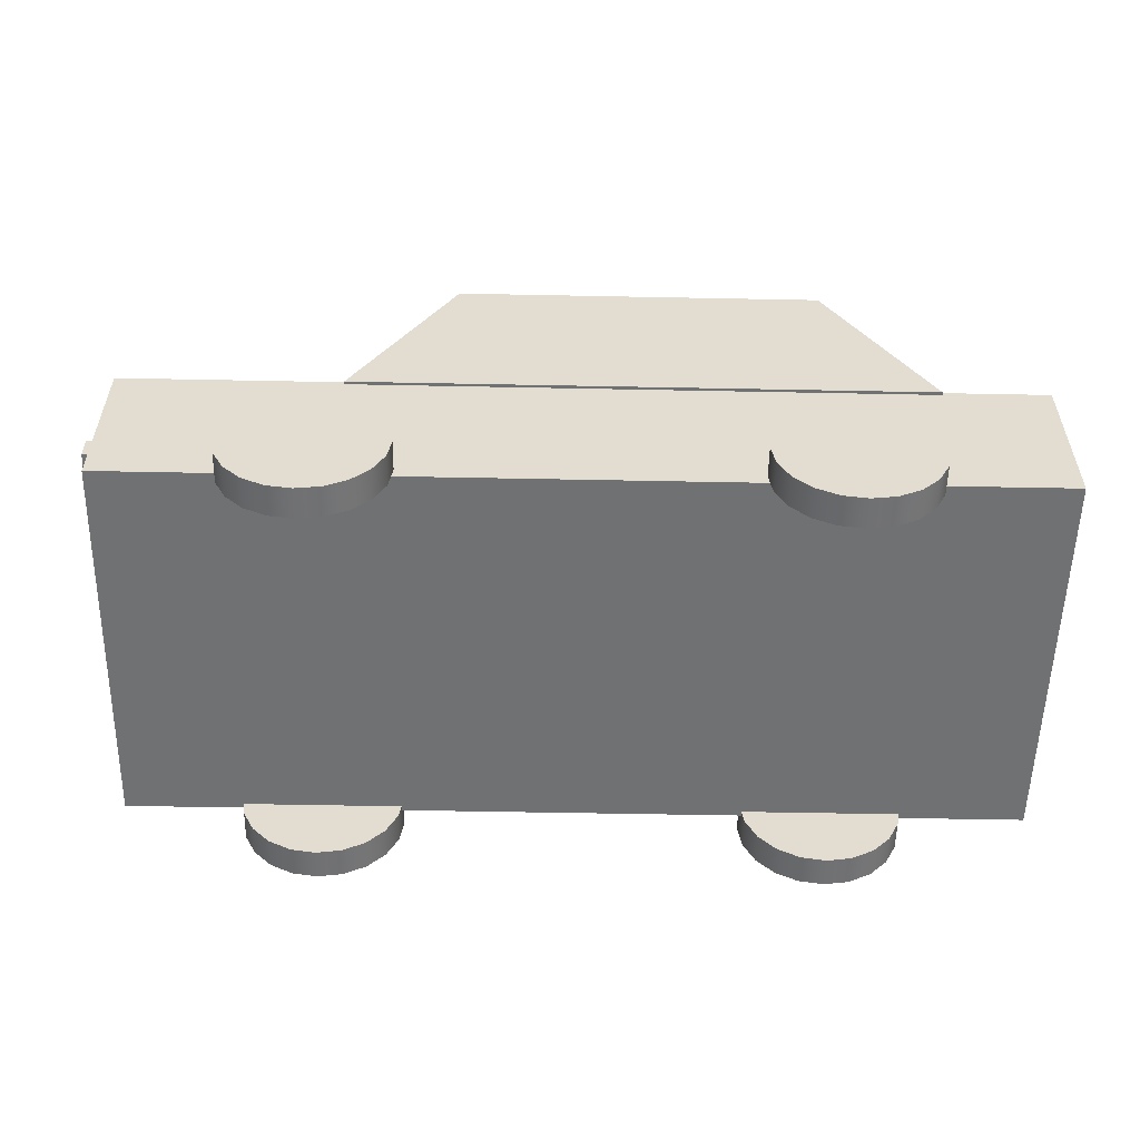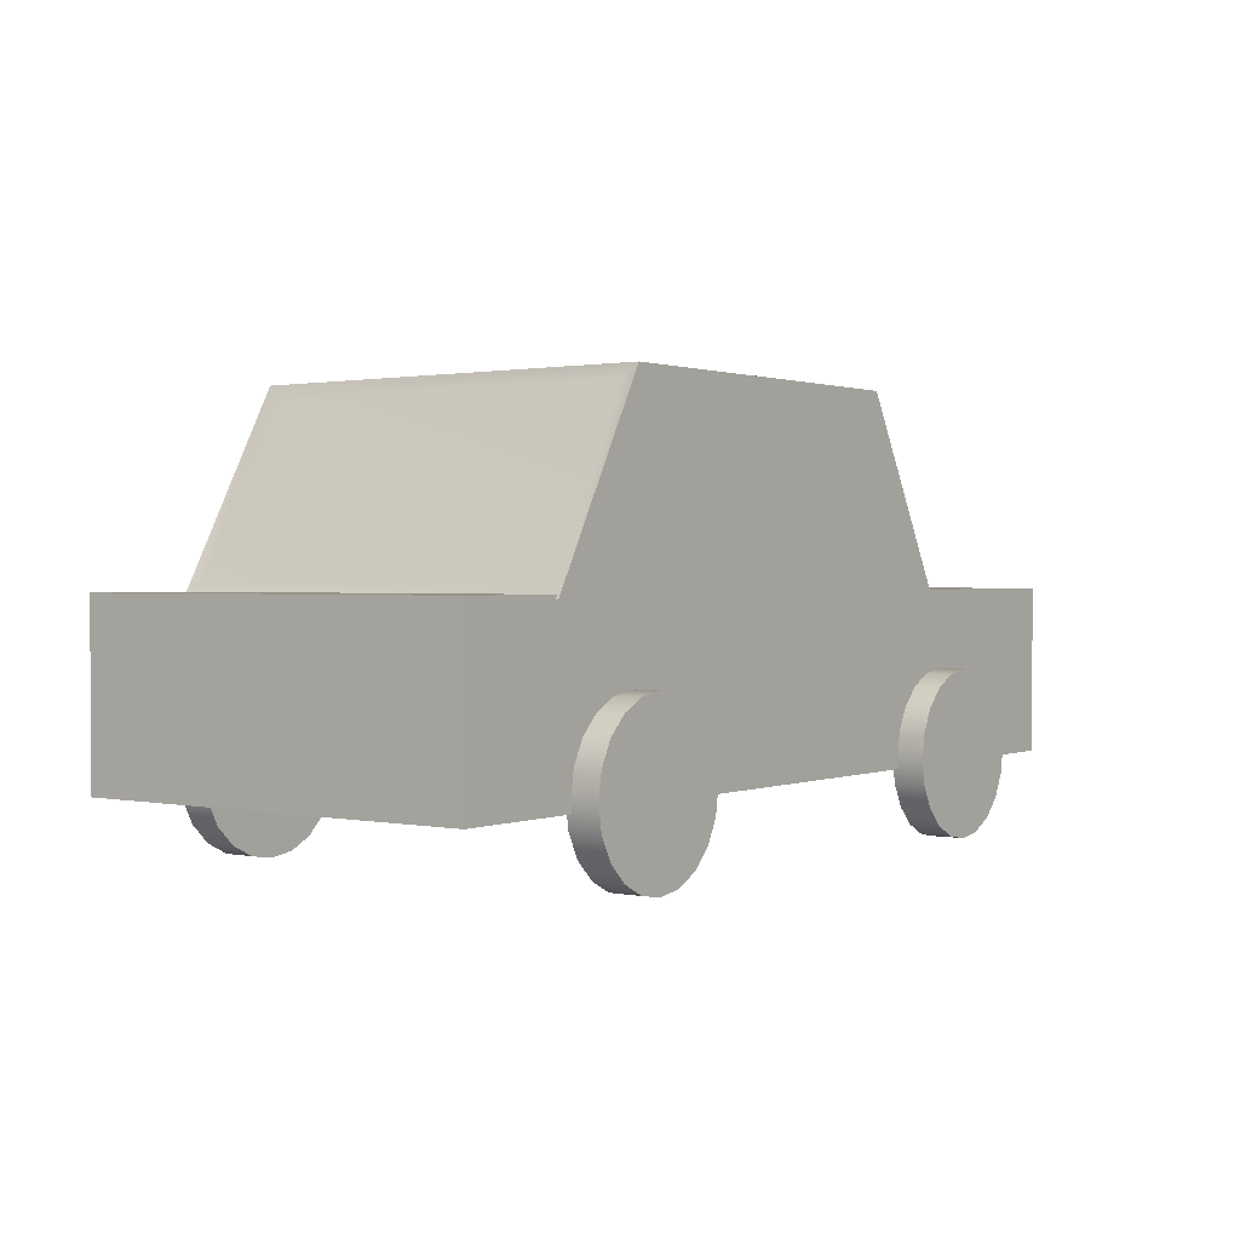
<metadata>
{"format":"obj","ext":"obj","renderer":"f3d","projection":"perspective","resolution":1024,"background":"white","views":[{"elev":-55.1,"azim":178.8,"up":"+Y"},{"elev":1.2,"azim":-53.7,"up":"+Y"}]}
</metadata>
<code>
g default
v -19.26 1.024 -7.392
v -19.1 1.024 -7.392
v -19.26 1.183 -7.392
v -19.1 1.183 -7.392
v -19.26 1.183 -7.552
v -19.1 1.183 -7.552
v -19.26 1.024 -7.552
v -19.1 1.024 -7.552
v -19.26 1.024 -5.382
v -19.1 1.024 -5.382
v -19.26 1.183 -5.382
v -19.1 1.183 -5.382
v -19.26 1.183 -5.542
v -19.1 1.183 -5.542
v -19.26 1.024 -5.542
v -19.1 1.024 -5.542
v -21.02 0.7226 -5.008
v -20.94 0.8695 -5.008
v -20.83 0.9861 -5.008
v -20.68 1.061 -5.008
v -20.52 1.087 -5.008
v -20.36 1.061 -5.008
v -20.21 0.9861 -5.008
v -20.09 0.8695 -5.008
v -20.02 0.7226 -5.008
v -19.99 0.5597 -5.008
v -20.02 0.3968 -5.008
v -20.09 0.2498 -5.008
v -20.21 0.1332 -5.008
v -20.36 0.05829 -5.008
v -20.52 0.03249 -5.008
v -20.68 0.05829 -5.008
v -20.83 0.1332 -5.008
v -20.94 0.2498 -5.008
v -21.02 0.3968 -5.008
v -21.05 0.5597 -5.008
v -21.02 0.7226 -5.213
v -20.94 0.8695 -5.213
v -20.83 0.9861 -5.213
v -20.68 1.061 -5.213
v -20.52 1.087 -5.213
v -20.36 1.061 -5.213
v -20.21 0.9861 -5.213
v -20.09 0.8695 -5.213
v -20.02 0.7226 -5.213
v -19.99 0.5597 -5.213
v -20.02 0.3968 -5.213
v -20.09 0.2498 -5.213
v -20.21 0.1332 -5.213
v -20.36 0.05829 -5.213
v -20.52 0.03249 -5.213
v -20.68 0.05829 -5.213
v -20.83 0.1332 -5.213
v -20.94 0.2498 -5.213
v -21.02 0.3968 -5.213
v -21.05 0.5597 -5.213
v -20.52 0.5597 -5.008
v -20.52 0.5597 -5.213
v -24.28 0.7226 -5.008
v -24.2 0.8695 -5.008
v -24.09 0.9861 -5.008
v -23.94 1.061 -5.008
v -23.78 1.087 -5.008
v -23.62 1.061 -5.008
v -23.47 0.9861 -5.008
v -23.35 0.8695 -5.008
v -23.28 0.7226 -5.008
v -23.25 0.5597 -5.008
v -23.28 0.3968 -5.008
v -23.35 0.2498 -5.008
v -23.47 0.1332 -5.008
v -23.62 0.05829 -5.008
v -23.78 0.03249 -5.008
v -23.94 0.05829 -5.008
v -24.09 0.1332 -5.008
v -24.2 0.2498 -5.008
v -24.28 0.3968 -5.008
v -24.31 0.5597 -5.008
v -24.28 0.7226 -5.213
v -24.2 0.8695 -5.213
v -24.09 0.9861 -5.213
v -23.94 1.061 -5.213
v -23.78 1.087 -5.213
v -23.62 1.061 -5.213
v -23.47 0.9861 -5.213
v -23.35 0.8695 -5.213
v -23.28 0.7226 -5.213
v -23.25 0.5597 -5.213
v -23.28 0.3968 -5.213
v -23.35 0.2498 -5.213
v -23.47 0.1332 -5.213
v -23.62 0.05829 -5.213
v -23.78 0.03249 -5.213
v -23.94 0.05829 -5.213
v -24.09 0.1332 -5.213
v -24.2 0.2498 -5.213
v -24.28 0.3968 -5.213
v -24.31 0.5597 -5.213
v -23.78 0.5597 -5.008
v -23.78 0.5597 -5.213
v -19.23 1.579 -7.771
v -25.12 1.579 -7.771
v -19.23 0.4897 -7.771
v -25.12 0.4897 -7.771
v -19.23 0.4897 -5.18
v -25.12 0.4897 -5.18
v -19.23 1.579 -5.18
v -25.12 1.579 -5.18
v -21.34 2.764 -7.79
v -23.76 2.764 -7.79
v -20.67 1.554 -7.79
v -24.43 1.554 -7.79
v -20.67 1.554 -5.161
v -24.43 1.554 -5.161
v -21.34 2.764 -5.161
v -23.76 2.764 -5.161
v -21.02 0.7226 -7.765
v -20.94 0.8695 -7.765
v -20.83 0.9861 -7.765
v -20.68 1.061 -7.765
v -20.52 1.087 -7.765
v -20.36 1.061 -7.765
v -20.21 0.9861 -7.765
v -20.09 0.8695 -7.765
v -20.02 0.7226 -7.765
v -19.99 0.5597 -7.765
v -20.02 0.3968 -7.765
v -20.09 0.2498 -7.765
v -20.21 0.1332 -7.765
v -20.36 0.05829 -7.765
v -20.52 0.03249 -7.765
v -20.68 0.05829 -7.765
v -20.83 0.1332 -7.765
v -20.94 0.2498 -7.765
v -21.02 0.3968 -7.765
v -21.05 0.5597 -7.765
v -21.02 0.7226 -7.97
v -20.94 0.8695 -7.97
v -20.83 0.9861 -7.97
v -20.68 1.061 -7.97
v -20.52 1.087 -7.97
v -20.36 1.061 -7.97
v -20.21 0.9861 -7.97
v -20.09 0.8695 -7.97
v -20.02 0.7226 -7.97
v -19.99 0.5597 -7.97
v -20.02 0.3968 -7.97
v -20.09 0.2498 -7.97
v -20.21 0.1332 -7.97
v -20.36 0.05829 -7.97
v -20.52 0.03249 -7.97
v -20.68 0.05829 -7.97
v -20.83 0.1332 -7.97
v -20.94 0.2498 -7.97
v -21.02 0.3968 -7.97
v -21.05 0.5597 -7.97
v -20.52 0.5597 -7.765
v -20.52 0.5597 -7.97
v -24.28 0.7226 -7.765
v -24.2 0.8695 -7.765
v -24.09 0.9861 -7.765
v -23.94 1.061 -7.765
v -23.78 1.087 -7.765
v -23.62 1.061 -7.765
v -23.47 0.9861 -7.765
v -23.35 0.8695 -7.765
v -23.28 0.7226 -7.765
v -23.25 0.5597 -7.765
v -23.28 0.3968 -7.765
v -23.35 0.2498 -7.765
v -23.47 0.1332 -7.765
v -23.62 0.05829 -7.765
v -23.78 0.03249 -7.765
v -23.94 0.05829 -7.765
v -24.09 0.1332 -7.765
v -24.2 0.2498 -7.765
v -24.28 0.3968 -7.765
v -24.31 0.5597 -7.765
v -24.28 0.7226 -7.97
v -24.2 0.8695 -7.97
v -24.09 0.9861 -7.97
v -23.94 1.061 -7.97
v -23.78 1.087 -7.97
v -23.62 1.061 -7.97
v -23.47 0.9861 -7.97
v -23.35 0.8695 -7.97
v -23.28 0.7226 -7.97
v -23.25 0.5597 -7.97
v -23.28 0.3968 -7.97
v -23.35 0.2498 -7.97
v -23.47 0.1332 -7.97
v -23.62 0.05829 -7.97
v -23.78 0.03249 -7.97
v -23.94 0.05829 -7.97
v -24.09 0.1332 -7.97
v -24.2 0.2498 -7.97
v -24.28 0.3968 -7.97
v -24.31 0.5597 -7.97
v -23.78 0.5597 -7.765
v -23.78 0.5597 -7.97
v -20.69 1.64 -5.281
v -21.24 2.64 -5.281
v -20.69 1.64 -7.67
v -21.24 2.64 -7.67
v -23.78 2.688 -7.703
v -24.37 1.63 -7.703
v -24.37 1.63 -5.248
v -23.78 2.688 -5.248
v -21.4 2.664 -7.79
v -20.84 1.654 -7.79
v -24.26 1.654 -7.79
v -23.7 2.664 -7.79
v -20.84 1.654 -5.161
v -21.4 2.664 -5.161
v -23.7 2.664 -5.161
v -24.26 1.654 -5.161
v -19.23 0.5813 -5.85
v -19.23 0.9306 -5.85
v -19.23 0.5813 -7.101
v -19.23 0.9306 -7.101
v -25.12 0.9575 -7.258
v -25.12 0.5882 -7.258
v -25.12 0.5882 -5.692
v -25.12 0.9575 -5.692
v -21.02 0.7226 -5.008
v -20.94 0.8695 -5.008
v -20.83 0.9861 -5.008
v -20.68 1.061 -5.008
v -20.52 1.087 -5.008
v -20.36 1.061 -5.008
v -20.21 0.9861 -5.008
v -20.09 0.8695 -5.008
v -20.02 0.7226 -5.008
v -19.99 0.5597 -5.008
v -20.02 0.3968 -5.008
v -20.09 0.2498 -5.008
v -20.21 0.1332 -5.008
v -20.36 0.05829 -5.008
v -20.52 0.03249 -5.008
v -20.68 0.05829 -5.008
v -20.83 0.1332 -5.008
v -20.94 0.2498 -5.008
v -21.02 0.3968 -5.008
v -21.05 0.5597 -5.008
v -21.02 0.7226 -5.213
v -20.94 0.8695 -5.213
v -20.83 0.9861 -5.213
v -20.68 1.061 -5.213
v -20.52 1.087 -5.213
v -20.36 1.061 -5.213
v -20.21 0.9861 -5.213
v -20.09 0.8695 -5.213
v -20.02 0.7226 -5.213
v -19.99 0.5597 -5.213
v -20.02 0.3968 -5.213
v -20.09 0.2498 -5.213
v -20.21 0.1332 -5.213
v -20.36 0.05829 -5.213
v -20.52 0.03249 -5.213
v -20.68 0.05829 -5.213
v -20.83 0.1332 -5.213
v -20.94 0.2498 -5.213
v -21.02 0.3968 -5.213
v -21.05 0.5597 -5.213
v -20.52 0.5597 -5.008
v -20.52 0.5597 -5.213
v -24.28 0.7226 -5.008
v -24.2 0.8695 -5.008
v -24.09 0.9861 -5.008
v -23.94 1.061 -5.008
v -23.78 1.087 -5.008
v -23.62 1.061 -5.008
v -23.47 0.9861 -5.008
v -23.35 0.8695 -5.008
v -23.28 0.7226 -5.008
v -23.25 0.5597 -5.008
v -23.28 0.3968 -5.008
v -23.35 0.2498 -5.008
v -23.47 0.1332 -5.008
v -23.62 0.05829 -5.008
v -23.78 0.03249 -5.008
v -23.94 0.05829 -5.008
v -24.09 0.1332 -5.008
v -24.2 0.2498 -5.008
v -24.28 0.3968 -5.008
v -24.31 0.5597 -5.008
v -24.28 0.7226 -5.213
v -24.2 0.8695 -5.213
v -24.09 0.9861 -5.213
v -23.94 1.061 -5.213
v -23.78 1.087 -5.213
v -23.62 1.061 -5.213
v -23.47 0.9861 -5.213
v -23.35 0.8695 -5.213
v -23.28 0.7226 -5.213
v -23.25 0.5597 -5.213
v -23.28 0.3968 -5.213
v -23.35 0.2498 -5.213
v -23.47 0.1332 -5.213
v -23.62 0.05829 -5.213
v -23.78 0.03249 -5.213
v -23.94 0.05829 -5.213
v -24.09 0.1332 -5.213
v -24.2 0.2498 -5.213
v -24.28 0.3968 -5.213
v -24.31 0.5597 -5.213
v -23.78 0.5597 -5.008
v -23.78 0.5597 -5.213
v -19.23 1.579 -7.771
v -25.12 1.579 -7.771
v -19.23 0.4897 -7.771
v -25.12 0.4897 -7.771
v -19.23 0.4897 -5.18
v -25.12 0.4897 -5.18
v -19.23 1.579 -5.18
v -25.12 1.579 -5.18
v -21.34 2.764 -7.79
v -23.76 2.764 -7.79
v -20.67 1.554 -7.79
v -24.43 1.554 -7.79
v -20.67 1.554 -5.161
v -24.43 1.554 -5.161
v -21.34 2.764 -5.161
v -23.76 2.764 -5.161
v -21.02 0.7226 -7.765
v -20.94 0.8695 -7.765
v -20.83 0.9861 -7.765
v -20.68 1.061 -7.765
v -20.52 1.087 -7.765
v -20.36 1.061 -7.765
v -20.21 0.9861 -7.765
v -20.09 0.8695 -7.765
v -20.02 0.7226 -7.765
v -19.99 0.5597 -7.765
v -20.02 0.3968 -7.765
v -20.09 0.2498 -7.765
v -20.21 0.1332 -7.765
v -20.36 0.05829 -7.765
v -20.52 0.03249 -7.765
v -20.68 0.05829 -7.765
v -20.83 0.1332 -7.765
v -20.94 0.2498 -7.765
v -21.02 0.3968 -7.765
v -21.05 0.5597 -7.765
v -21.02 0.7226 -7.97
v -20.94 0.8695 -7.97
v -20.83 0.9861 -7.97
v -20.68 1.061 -7.97
v -20.52 1.087 -7.97
v -20.36 1.061 -7.97
v -20.21 0.9861 -7.97
v -20.09 0.8695 -7.97
v -20.02 0.7226 -7.97
v -19.99 0.5597 -7.97
v -20.02 0.3968 -7.97
v -20.09 0.2498 -7.97
v -20.21 0.1332 -7.97
v -20.36 0.05829 -7.97
v -20.52 0.03249 -7.97
v -20.68 0.05829 -7.97
v -20.83 0.1332 -7.97
v -20.94 0.2498 -7.97
v -21.02 0.3968 -7.97
v -21.05 0.5597 -7.97
v -20.52 0.5597 -7.765
v -20.52 0.5597 -7.97
v -24.28 0.7226 -7.765
v -24.2 0.8695 -7.765
v -24.09 0.9861 -7.765
v -23.94 1.061 -7.765
v -23.78 1.087 -7.765
v -23.62 1.061 -7.765
v -23.47 0.9861 -7.765
v -23.35 0.8695 -7.765
v -23.28 0.7226 -7.765
v -23.25 0.5597 -7.765
v -23.28 0.3968 -7.765
v -23.35 0.2498 -7.765
v -23.47 0.1332 -7.765
v -23.62 0.05829 -7.765
v -23.78 0.03249 -7.765
v -23.94 0.05829 -7.765
v -24.09 0.1332 -7.765
v -24.2 0.2498 -7.765
v -24.28 0.3968 -7.765
v -24.31 0.5597 -7.765
v -24.28 0.7226 -7.97
v -24.2 0.8695 -7.97
v -24.09 0.9861 -7.97
v -23.94 1.061 -7.97
v -23.78 1.087 -7.97
v -23.62 1.061 -7.97
v -23.47 0.9861 -7.97
v -23.35 0.8695 -7.97
v -23.28 0.7226 -7.97
v -23.25 0.5597 -7.97
v -23.28 0.3968 -7.97
v -23.35 0.2498 -7.97
v -23.47 0.1332 -7.97
v -23.62 0.05829 -7.97
v -23.78 0.03249 -7.97
v -23.94 0.05829 -7.97
v -24.09 0.1332 -7.97
v -24.2 0.2498 -7.97
v -24.28 0.3968 -7.97
v -24.31 0.5597 -7.97
v -23.78 0.5597 -7.765
v -23.78 0.5597 -7.97
v -20.69 1.64 -5.281
v -21.24 2.64 -5.281
v -20.69 1.64 -7.67
v -21.24 2.64 -7.67
v -23.78 2.688 -7.703
v -24.37 1.63 -7.703
v -24.37 1.63 -5.248
v -23.78 2.688 -5.248
v -21.4 2.664 -7.79
v -20.84 1.654 -7.79
v -24.26 1.654 -7.79
v -23.7 2.664 -7.79
v -20.84 1.654 -5.161
v -21.4 2.664 -5.161
v -23.7 2.664 -5.161
v -24.26 1.654 -5.161
v -19.23 0.5813 -5.85
v -19.23 0.9306 -5.85
v -19.23 0.5813 -7.101
v -19.23 0.9306 -7.101
v -25.12 0.9575 -7.258
v -25.12 0.5882 -7.258
v -25.12 0.5882 -5.692
v -25.12 0.9575 -5.692
g pCube89
f 1 2 4 3
f 3 4 6 5
f 5 6 8 7
f 7 8 2 1
f 2 8 6 4
f 7 1 3 5
f 9 10 12 11
f 11 12 14 13
f 13 14 16 15
f 15 16 10 9
f 10 16 14 12
f 15 9 11 13
f 17 18 38 37
f 18 19 39 38
f 19 20 40 39
f 20 21 41 40
f 21 22 42 41
f 22 23 43 42
f 23 24 44 43
f 24 25 45 44
f 25 26 46 45
f 26 27 47 46
f 27 28 48 47
f 28 29 49 48
f 29 30 50 49
f 30 31 51 50
f 31 32 52 51
f 32 33 53 52
f 33 34 54 53
f 34 35 55 54
f 35 36 56 55
f 36 17 37 56
f 18 17 57
f 19 18 57
f 20 19 57
f 21 20 57
f 22 21 57
f 23 22 57
f 24 23 57
f 25 24 57
f 26 25 57
f 27 26 57
f 28 27 57
f 29 28 57
f 30 29 57
f 31 30 57
f 32 31 57
f 33 32 57
f 34 33 57
f 35 34 57
f 36 35 57
f 17 36 57
f 37 38 58
f 38 39 58
f 39 40 58
f 40 41 58
f 41 42 58
f 42 43 58
f 43 44 58
f 44 45 58
f 45 46 58
f 46 47 58
f 47 48 58
f 48 49 58
f 49 50 58
f 50 51 58
f 51 52 58
f 52 53 58
f 53 54 58
f 54 55 58
f 55 56 58
f 56 37 58
f 59 60 80 79
f 60 61 81 80
f 61 62 82 81
f 62 63 83 82
f 63 64 84 83
f 64 65 85 84
f 65 66 86 85
f 66 67 87 86
f 67 68 88 87
f 68 69 89 88
f 69 70 90 89
f 70 71 91 90
f 71 72 92 91
f 72 73 93 92
f 73 74 94 93
f 74 75 95 94
f 75 76 96 95
f 76 77 97 96
f 77 78 98 97
f 78 59 79 98
f 60 59 99
f 61 60 99
f 62 61 99
f 63 62 99
f 64 63 99
f 65 64 99
f 66 65 99
f 67 66 99
f 68 67 99
f 69 68 99
f 70 69 99
f 71 70 99
f 72 71 99
f 73 72 99
f 74 73 99
f 75 74 99
f 76 75 99
f 77 76 99
f 78 77 99
f 59 78 99
f 79 80 100
f 80 81 100
f 81 82 100
f 82 83 100
f 83 84 100
f 84 85 100
f 85 86 100
f 86 87 100
f 87 88 100
f 88 89 100
f 89 90 100
f 90 91 100
f 91 92 100
f 92 93 100
f 93 94 100
f 94 95 100
f 95 96 100
f 96 97 100
f 97 98 100
f 98 79 100
f 101 103 104 102
f 103 105 106 104
f 105 107 108 106
f 107 101 102 108
f 221 222 223 224
f 218 217 219 220
f 209 210 211 212
f 111 113 114 112
f 213 214 215 216
f 115 109 110 116
f 205 206 207 208
f 202 201 203 204
f 117 118 138 137
f 118 119 139 138
f 119 120 140 139
f 120 121 141 140
f 121 122 142 141
f 122 123 143 142
f 123 124 144 143
f 124 125 145 144
f 125 126 146 145
f 126 127 147 146
f 127 128 148 147
f 128 129 149 148
f 129 130 150 149
f 130 131 151 150
f 131 132 152 151
f 132 133 153 152
f 133 134 154 153
f 134 135 155 154
f 135 136 156 155
f 136 117 137 156
f 118 117 157
f 119 118 157
f 120 119 157
f 121 120 157
f 122 121 157
f 123 122 157
f 124 123 157
f 125 124 157
f 126 125 157
f 127 126 157
f 128 127 157
f 129 128 157
f 130 129 157
f 131 130 157
f 132 131 157
f 133 132 157
f 134 133 157
f 135 134 157
f 136 135 157
f 117 136 157
f 137 138 158
f 138 139 158
f 139 140 158
f 140 141 158
f 141 142 158
f 142 143 158
f 143 144 158
f 144 145 158
f 145 146 158
f 146 147 158
f 147 148 158
f 148 149 158
f 149 150 158
f 150 151 158
f 151 152 158
f 152 153 158
f 153 154 158
f 154 155 158
f 155 156 158
f 156 137 158
f 159 160 180 179
f 160 161 181 180
f 161 162 182 181
f 162 163 183 182
f 163 164 184 183
f 164 165 185 184
f 165 166 186 185
f 166 167 187 186
f 167 168 188 187
f 168 169 189 188
f 169 170 190 189
f 170 171 191 190
f 171 172 192 191
f 172 173 193 192
f 173 174 194 193
f 174 175 195 194
f 175 176 196 195
f 176 177 197 196
f 177 178 198 197
f 178 159 179 198
f 160 159 199
f 161 160 199
f 162 161 199
f 163 162 199
f 164 163 199
f 165 164 199
f 166 165 199
f 167 166 199
f 168 167 199
f 169 168 199
f 170 169 199
f 171 170 199
f 172 171 199
f 173 172 199
f 174 173 199
f 175 174 199
f 176 175 199
f 177 176 199
f 178 177 199
f 159 178 199
f 179 180 200
f 180 181 200
f 181 182 200
f 182 183 200
f 183 184 200
f 184 185 200
f 185 186 200
f 186 187 200
f 187 188 200
f 188 189 200
f 189 190 200
f 190 191 200
f 191 192 200
f 192 193 200
f 193 194 200
f 194 195 200
f 195 196 200
f 196 197 200
f 197 198 200
f 198 179 200
f 115 113 201 202
f 113 111 203 201
f 111 109 204 203
f 109 115 202 204
f 110 112 206 205
f 112 114 207 206
f 114 116 208 207
f 116 110 205 208
f 109 111 210 209
f 111 112 211 210
f 112 110 212 211
f 110 109 209 212
f 113 115 214 213
f 115 116 215 214
f 116 114 216 215
f 114 113 213 216
f 107 105 217 218
f 105 103 219 217
f 103 101 220 219
f 101 107 218 220
f 102 104 222 221
f 104 106 223 222
f 106 108 224 223
f 108 102 221 224
f 225 226 246 245
f 226 227 247 246
f 227 228 248 247
f 228 229 249 248
f 229 230 250 249
f 230 231 251 250
f 231 232 252 251
f 232 233 253 252
f 233 234 254 253
f 234 235 255 254
f 235 236 256 255
f 236 237 257 256
f 237 238 258 257
f 238 239 259 258
f 239 240 260 259
f 240 241 261 260
f 241 242 262 261
f 242 243 263 262
f 243 244 264 263
f 244 225 245 264
f 226 225 265
f 227 226 265
f 228 227 265
f 229 228 265
f 230 229 265
f 231 230 265
f 232 231 265
f 233 232 265
f 234 233 265
f 235 234 265
f 236 235 265
f 237 236 265
f 238 237 265
f 239 238 265
f 240 239 265
f 241 240 265
f 242 241 265
f 243 242 265
f 244 243 265
f 225 244 265
f 245 246 266
f 246 247 266
f 247 248 266
f 248 249 266
f 249 250 266
f 250 251 266
f 251 252 266
f 252 253 266
f 253 254 266
f 254 255 266
f 255 256 266
f 256 257 266
f 257 258 266
f 258 259 266
f 259 260 266
f 260 261 266
f 261 262 266
f 262 263 266
f 263 264 266
f 264 245 266
f 267 268 288 287
f 268 269 289 288
f 269 270 290 289
f 270 271 291 290
f 271 272 292 291
f 272 273 293 292
f 273 274 294 293
f 274 275 295 294
f 275 276 296 295
f 276 277 297 296
f 277 278 298 297
f 278 279 299 298
f 279 280 300 299
f 280 281 301 300
f 281 282 302 301
f 282 283 303 302
f 283 284 304 303
f 284 285 305 304
f 285 286 306 305
f 286 267 287 306
f 268 267 307
f 269 268 307
f 270 269 307
f 271 270 307
f 272 271 307
f 273 272 307
f 274 273 307
f 275 274 307
f 276 275 307
f 277 276 307
f 278 277 307
f 279 278 307
f 280 279 307
f 281 280 307
f 282 281 307
f 283 282 307
f 284 283 307
f 285 284 307
f 286 285 307
f 267 286 307
f 287 288 308
f 288 289 308
f 289 290 308
f 290 291 308
f 291 292 308
f 292 293 308
f 293 294 308
f 294 295 308
f 295 296 308
f 296 297 308
f 297 298 308
f 298 299 308
f 299 300 308
f 300 301 308
f 301 302 308
f 302 303 308
f 303 304 308
f 304 305 308
f 305 306 308
f 306 287 308
f 309 311 312 310
f 311 313 314 312
f 313 315 316 314
f 315 309 310 316
f 429 430 431 432
f 426 425 427 428
f 417 418 419 420
f 319 321 322 320
f 421 422 423 424
f 323 317 318 324
f 413 414 415 416
f 410 409 411 412
f 325 326 346 345
f 326 327 347 346
f 327 328 348 347
f 328 329 349 348
f 329 330 350 349
f 330 331 351 350
f 331 332 352 351
f 332 333 353 352
f 333 334 354 353
f 334 335 355 354
f 335 336 356 355
f 336 337 357 356
f 337 338 358 357
f 338 339 359 358
f 339 340 360 359
f 340 341 361 360
f 341 342 362 361
f 342 343 363 362
f 343 344 364 363
f 344 325 345 364
f 326 325 365
f 327 326 365
f 328 327 365
f 329 328 365
f 330 329 365
f 331 330 365
f 332 331 365
f 333 332 365
f 334 333 365
f 335 334 365
f 336 335 365
f 337 336 365
f 338 337 365
f 339 338 365
f 340 339 365
f 341 340 365
f 342 341 365
f 343 342 365
f 344 343 365
f 325 344 365
f 345 346 366
f 346 347 366
f 347 348 366
f 348 349 366
f 349 350 366
f 350 351 366
f 351 352 366
f 352 353 366
f 353 354 366
f 354 355 366
f 355 356 366
f 356 357 366
f 357 358 366
f 358 359 366
f 359 360 366
f 360 361 366
f 361 362 366
f 362 363 366
f 363 364 366
f 364 345 366
f 367 368 388 387
f 368 369 389 388
f 369 370 390 389
f 370 371 391 390
f 371 372 392 391
f 372 373 393 392
f 373 374 394 393
f 374 375 395 394
f 375 376 396 395
f 376 377 397 396
f 377 378 398 397
f 378 379 399 398
f 379 380 400 399
f 380 381 401 400
f 381 382 402 401
f 382 383 403 402
f 383 384 404 403
f 384 385 405 404
f 385 386 406 405
f 386 367 387 406
f 368 367 407
f 369 368 407
f 370 369 407
f 371 370 407
f 372 371 407
f 373 372 407
f 374 373 407
f 375 374 407
f 376 375 407
f 377 376 407
f 378 377 407
f 379 378 407
f 380 379 407
f 381 380 407
f 382 381 407
f 383 382 407
f 384 383 407
f 385 384 407
f 386 385 407
f 367 386 407
f 387 388 408
f 388 389 408
f 389 390 408
f 390 391 408
f 391 392 408
f 392 393 408
f 393 394 408
f 394 395 408
f 395 396 408
f 396 397 408
f 397 398 408
f 398 399 408
f 399 400 408
f 400 401 408
f 401 402 408
f 402 403 408
f 403 404 408
f 404 405 408
f 405 406 408
f 406 387 408
f 323 321 409 410
f 321 319 411 409
f 319 317 412 411
f 317 323 410 412
f 318 320 414 413
f 320 322 415 414
f 322 324 416 415
f 324 318 413 416
f 317 319 418 417
f 319 320 419 418
f 320 318 420 419
f 318 317 417 420
f 321 323 422 421
f 323 324 423 422
f 324 322 424 423
f 322 321 421 424
f 315 313 425 426
f 313 311 427 425
f 311 309 428 427
f 309 315 426 428
f 310 312 430 429
f 312 314 431 430
f 314 316 432 431
f 316 310 429 432

</code>
